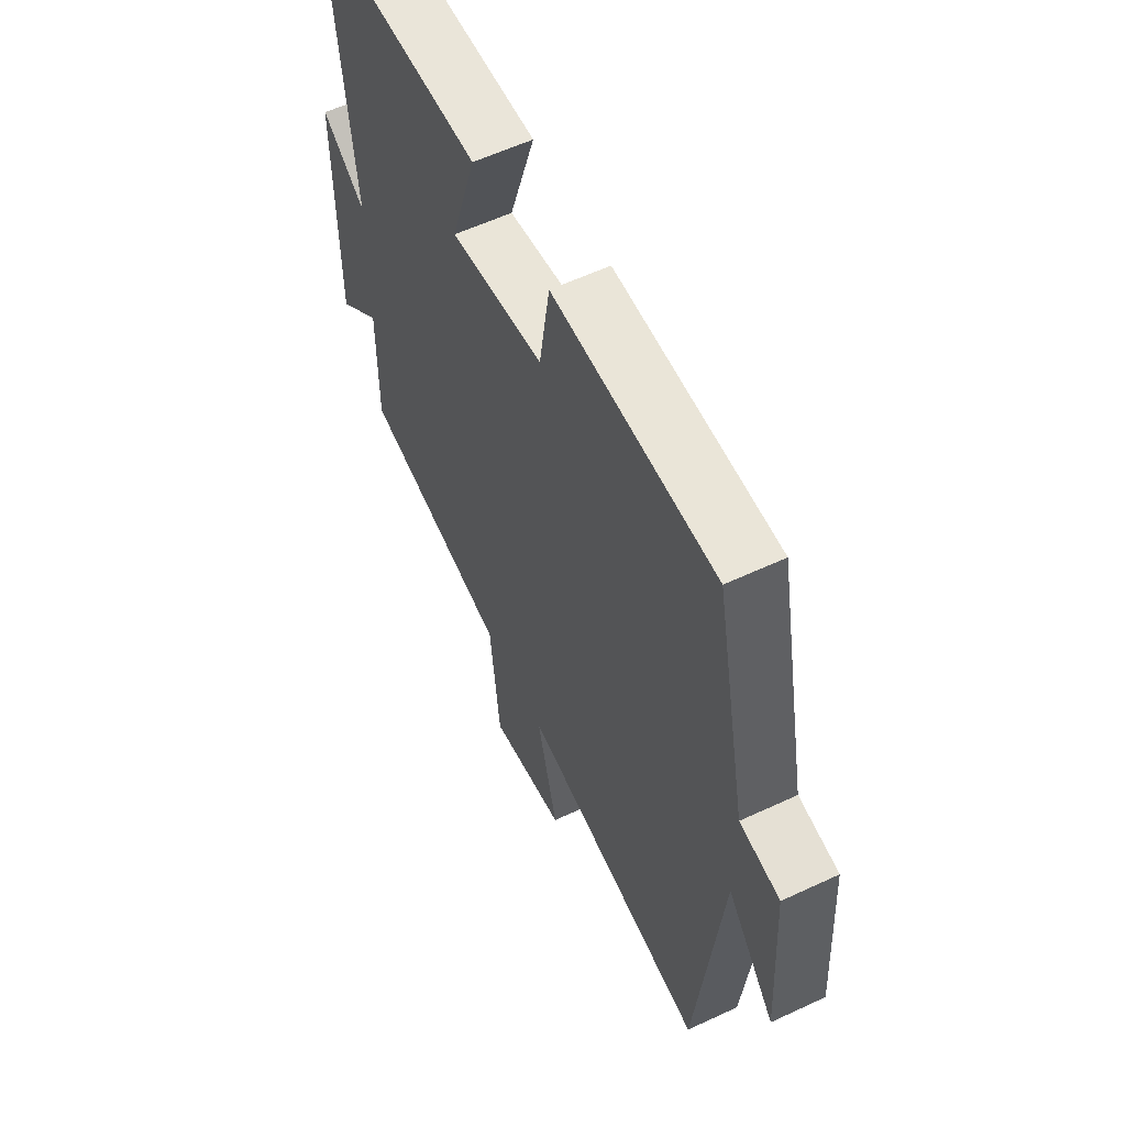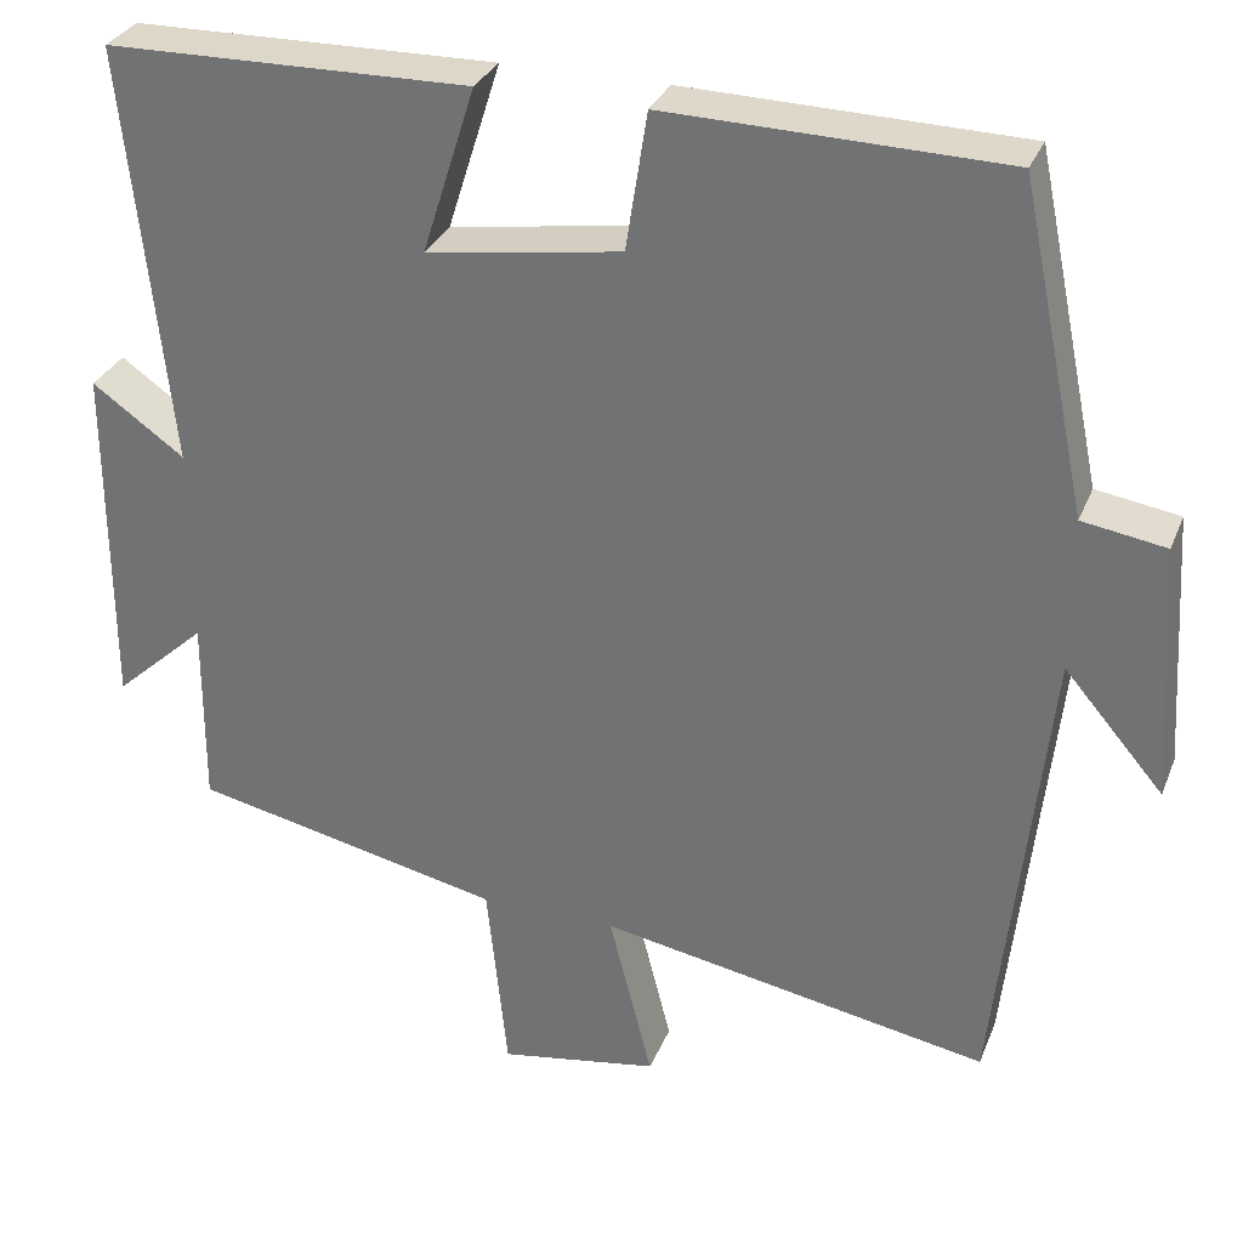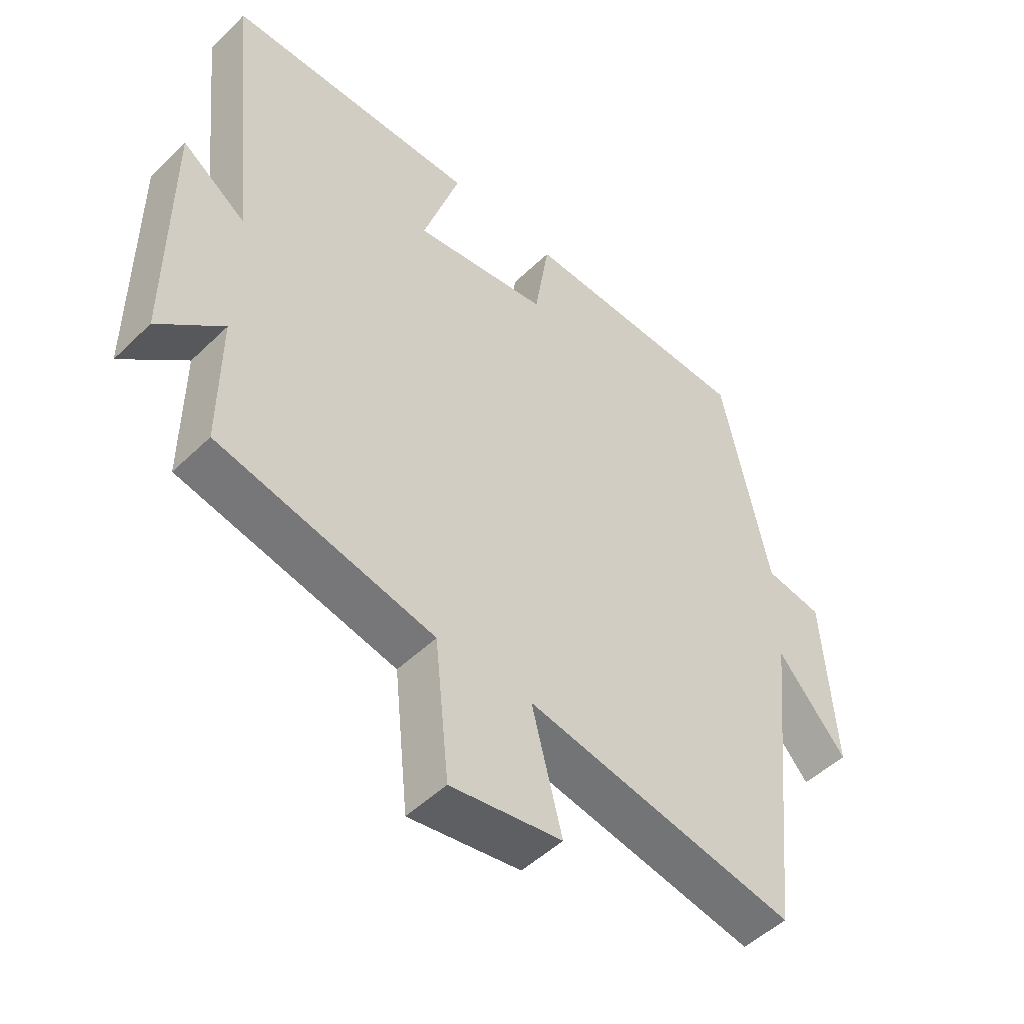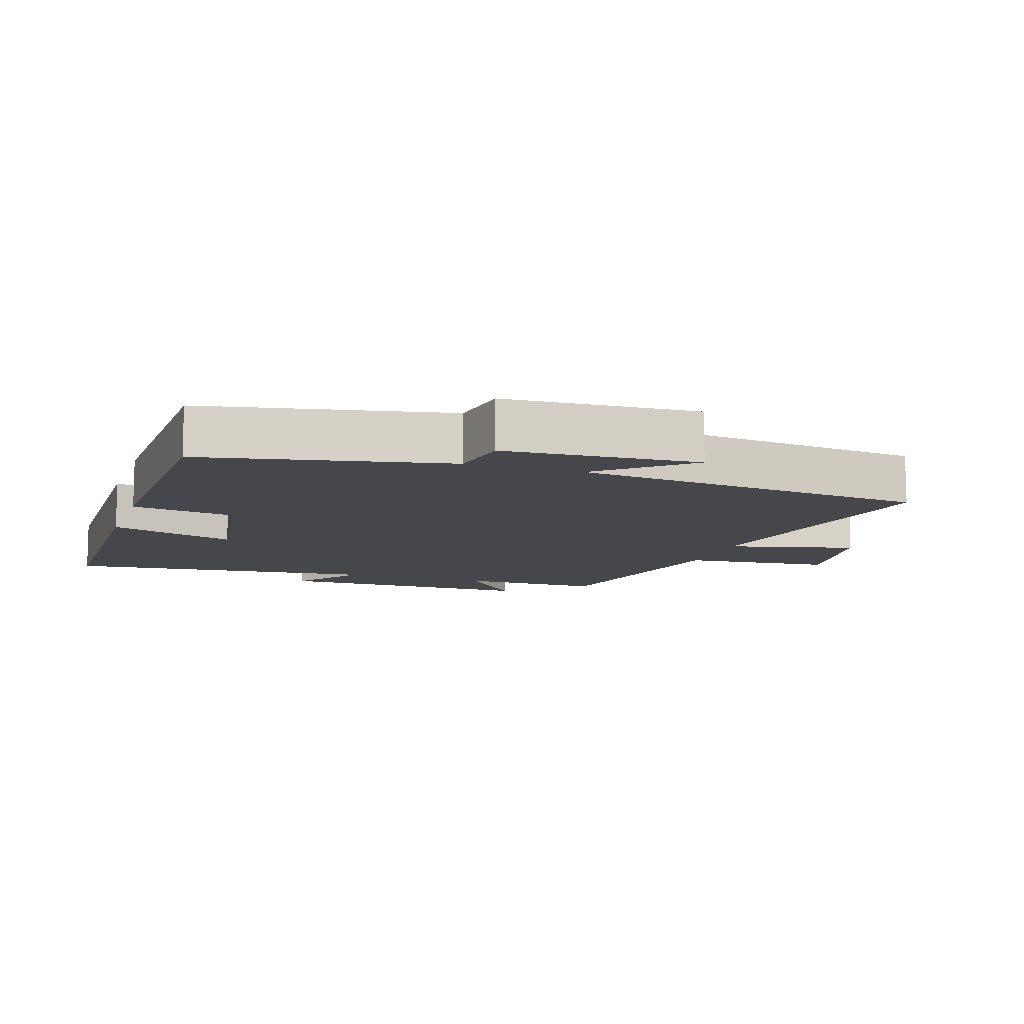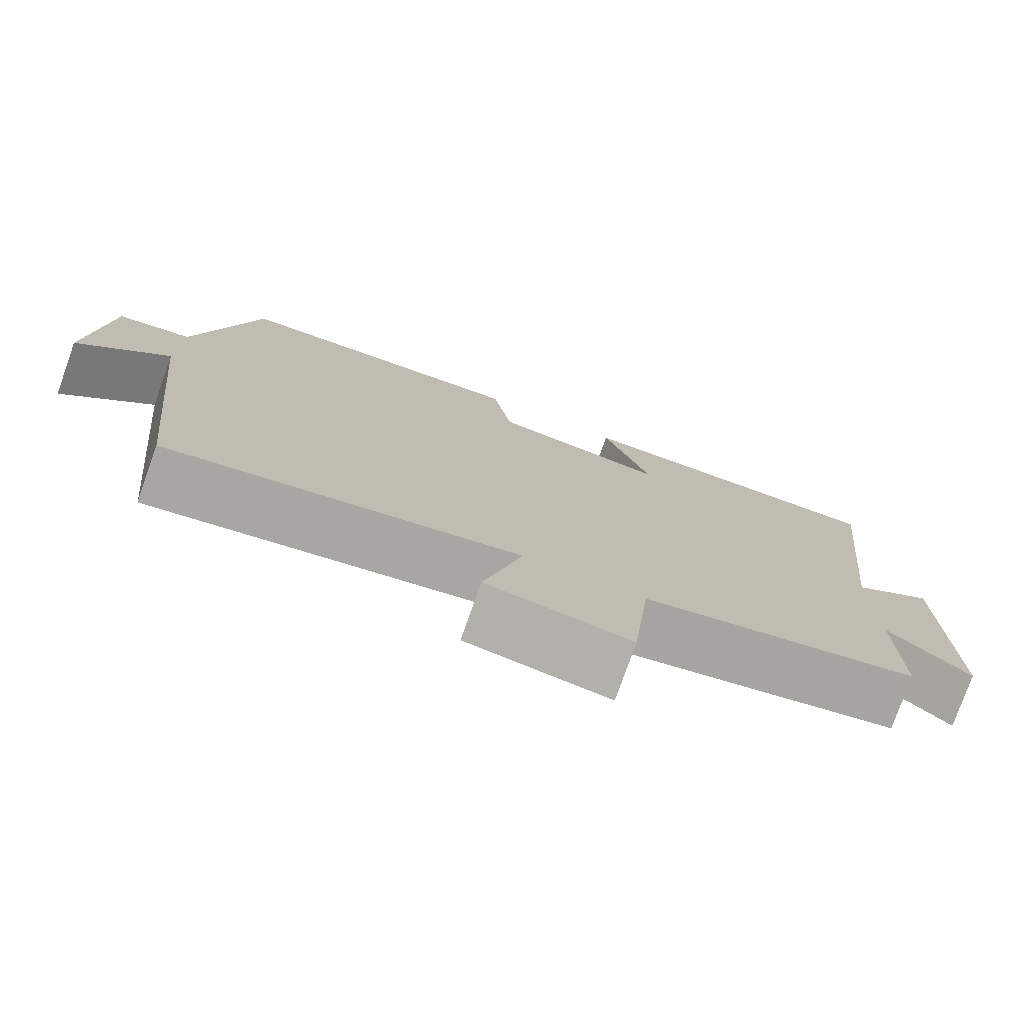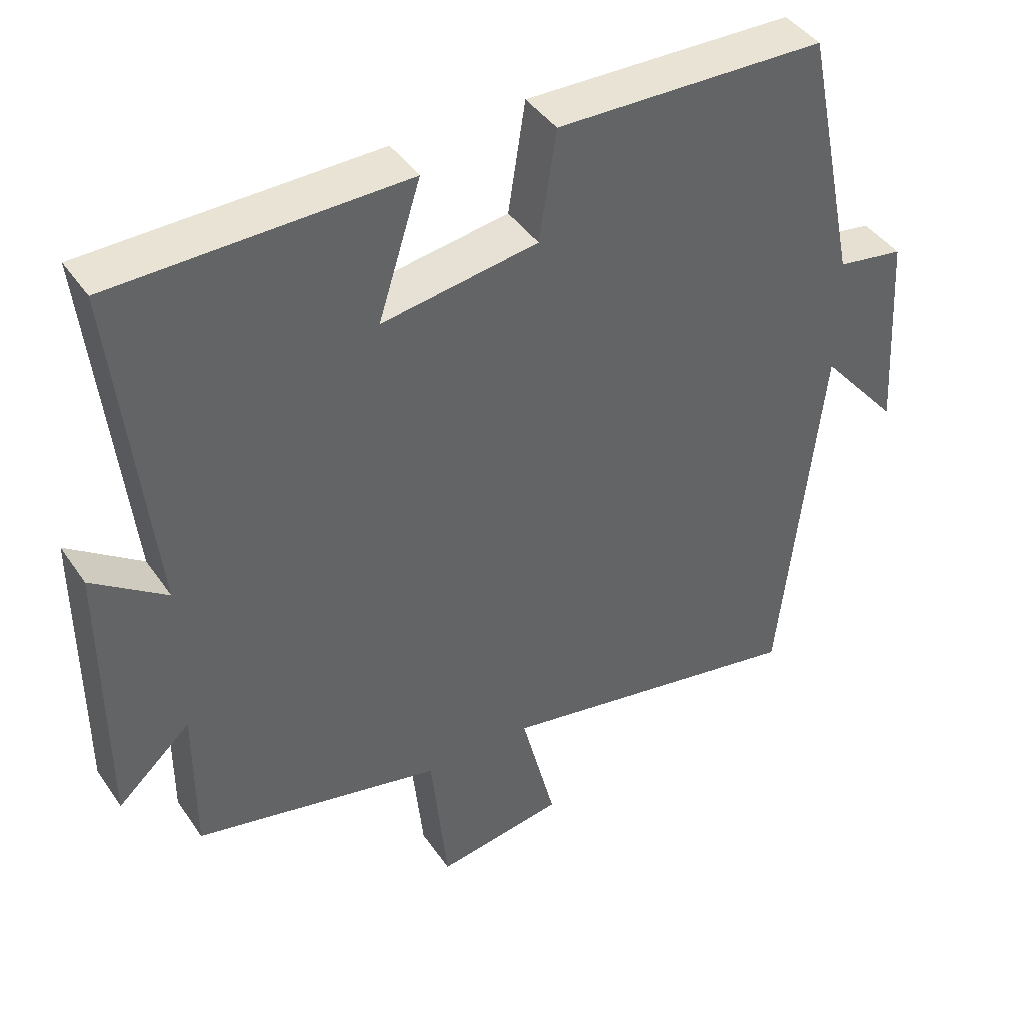
<metadata>
{"format":"obj","ext":"obj","renderer":"f3d","projection":"perspective","resolution":1024,"background":"white","views":[{"elev":58.5,"azim":64.2,"up":"+Z"},{"elev":30.9,"azim":19.5,"up":"+Z"},{"elev":-50.1,"azim":-43.4,"up":"+Z"},{"elev":-10.5,"azim":71.4,"up":"+Y"},{"elev":-77.6,"azim":160.4,"up":"+Z"},{"elev":42.3,"azim":-31.6,"up":"+Z"}]}
</metadata>
<code>
v 0.443 0.07 -0.58
v 0.003 0.07 -0.5
v 0.052 0.07 -0.693
v -0.128 0.07 -0.723
v -0.151 0.07 -0.5
v -0.501 0.07 -0.424
v -0.5 0.07 -0.208
v -0.604 0.07 -0.302
v -0.604 0.07 0.094
v -0.5 0.07 0.02
v -0.55 0.07 0.493
v -0.14 0.07 0.5
v -0.2 0.07 0.311
v 0.02 0.07 0.345
v 0.044 0.07 0.5
v 0.424 0.07 0.491
v 0.5 0.07 0.125
v 0.594 0.07 0.11
v 0.612 0.07 -0.18
v 0.5 0.07 -0.049
v 0.443 0 -0.58
v 0.003 0 -0.5
v 0.052 0 -0.693
v -0.128 0 -0.723
v -0.151 0 -0.5
v -0.501 0 -0.424
v -0.5 0 -0.208
v -0.604 0 -0.302
v -0.604 0 0.094
v -0.5 0 0.02
v -0.55 0 0.493
v -0.14 0 0.5
v -0.2 0 0.311
v 0.02 0 0.345
v 0.044 0 0.5
v 0.424 0 0.491
v 0.5 0 0.125
v 0.594 0 0.11
v 0.612 0 -0.18
v 0.5 0 -0.049
f 17 18 19 20
f 20 1 2
f 17 20 2
f 16 17 2
f 15 16 2
f 14 15 2
f 13 14 2
f 10 11 12 13
f 10 13 2
f 7 8 9 10
f 7 10 2
f 5 6 7 2
f 2 3 4 5
f 40 39 38 37
f 22 21 40
f 22 40 37
f 22 37 36
f 22 36 35
f 22 35 34
f 22 34 33
f 33 32 31 30
f 22 33 30
f 30 29 28 27
f 22 30 27
f 22 27 26 25
f 25 24 23 22
f 1 21 22 2
f 2 22 23 3
f 3 23 24 4
f 4 24 25 5
f 5 25 26 6
f 6 26 27 7
f 7 27 28 8
f 8 28 29 9
f 9 29 30 10
f 10 30 31 11
f 11 31 32 12
f 12 32 33 13
f 13 33 34 14
f 14 34 35 15
f 15 35 36 16
f 16 36 37 17
f 17 37 38 18
f 18 38 39 19
f 19 39 40 20
f 20 40 21 1

</code>
